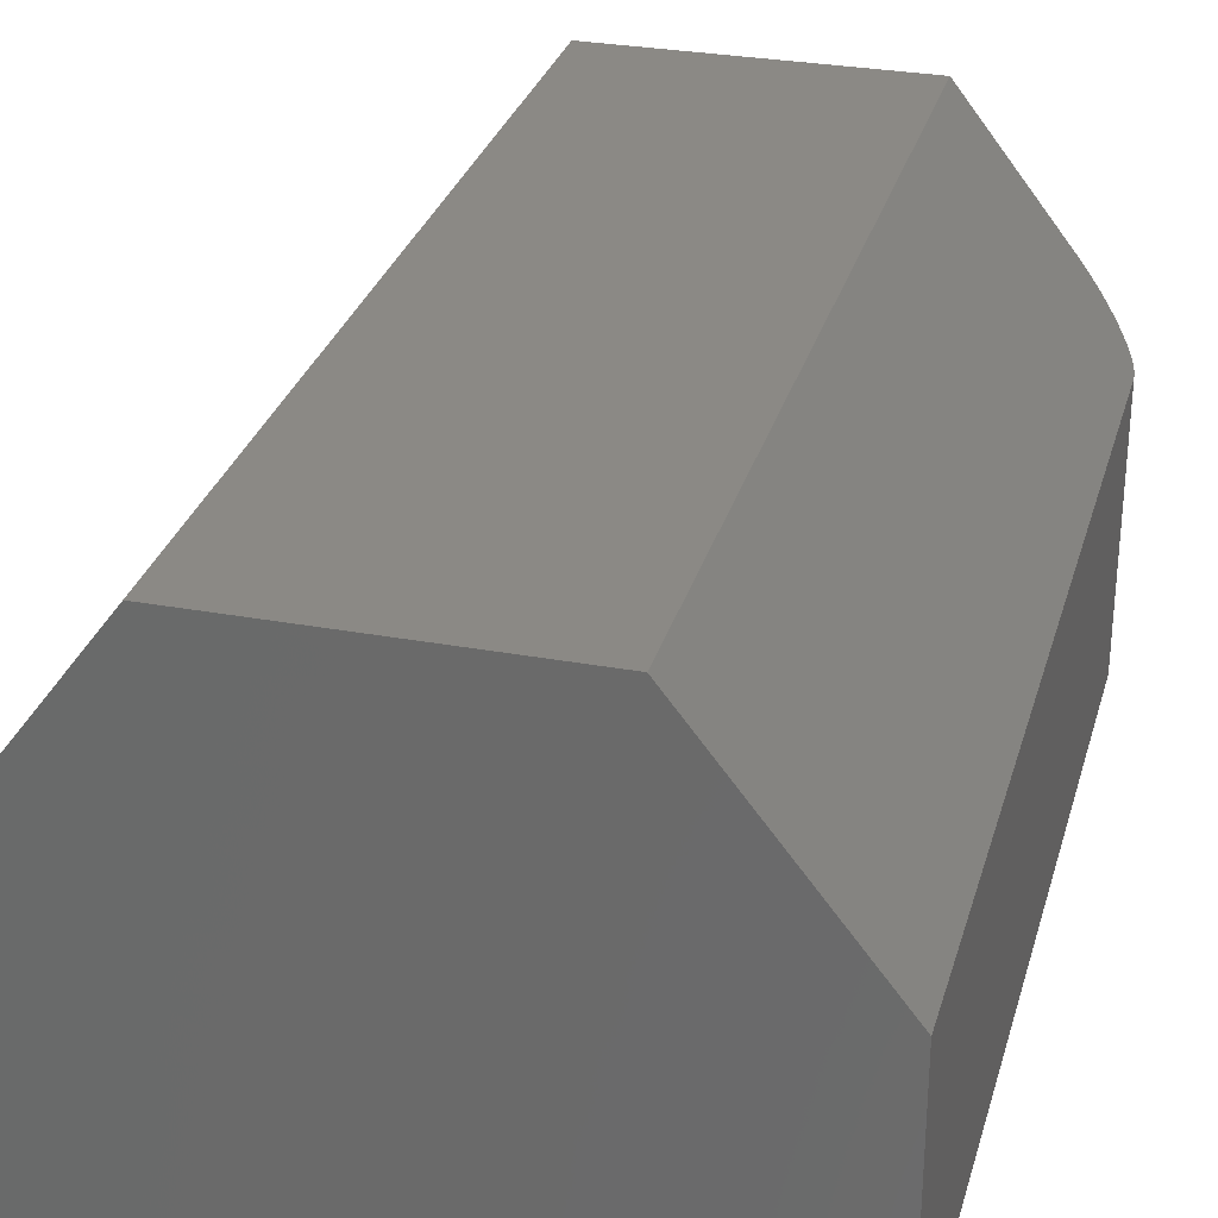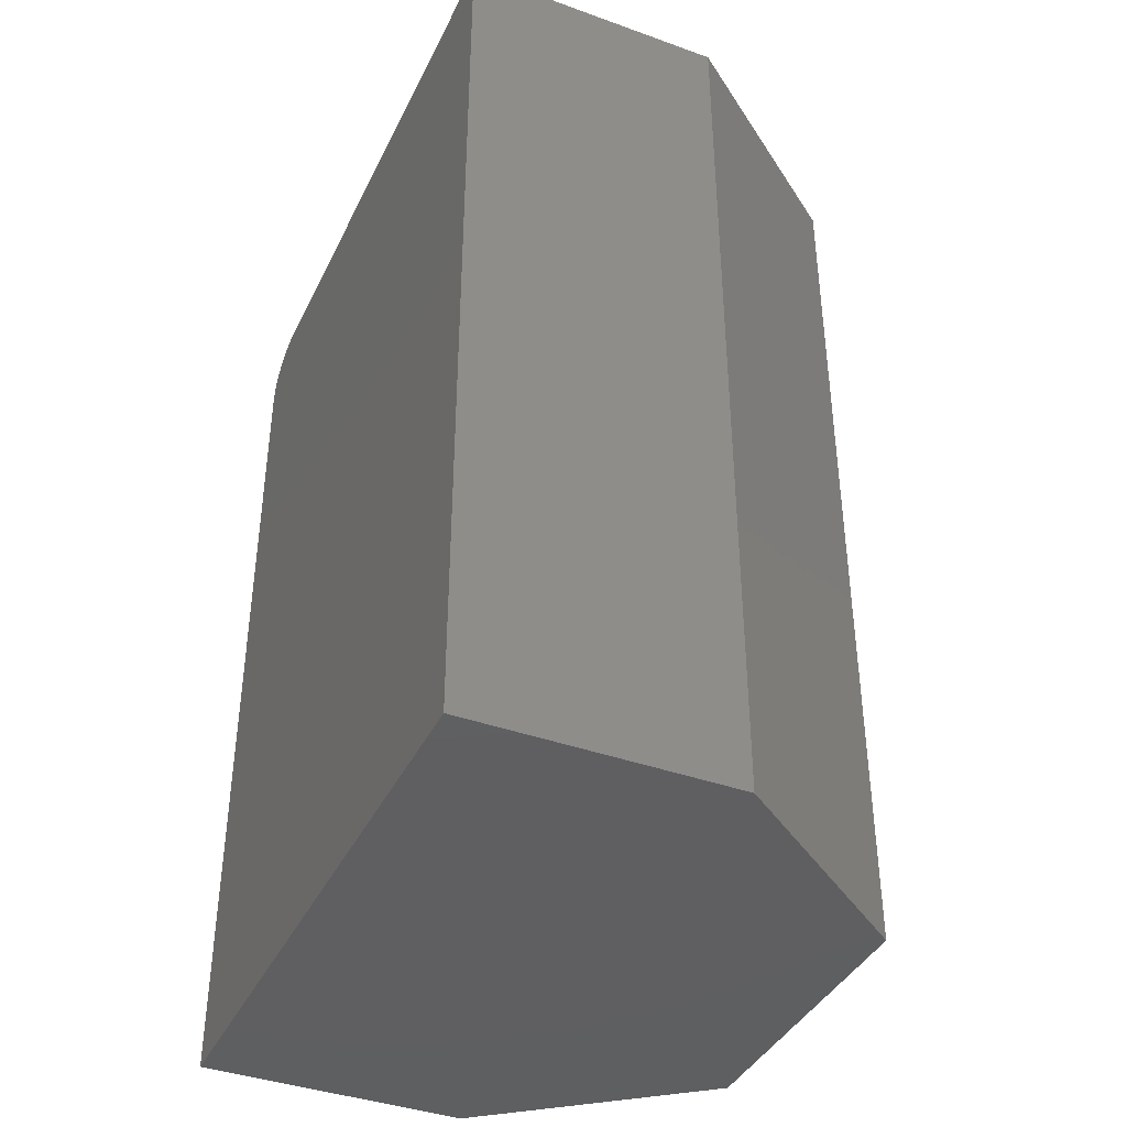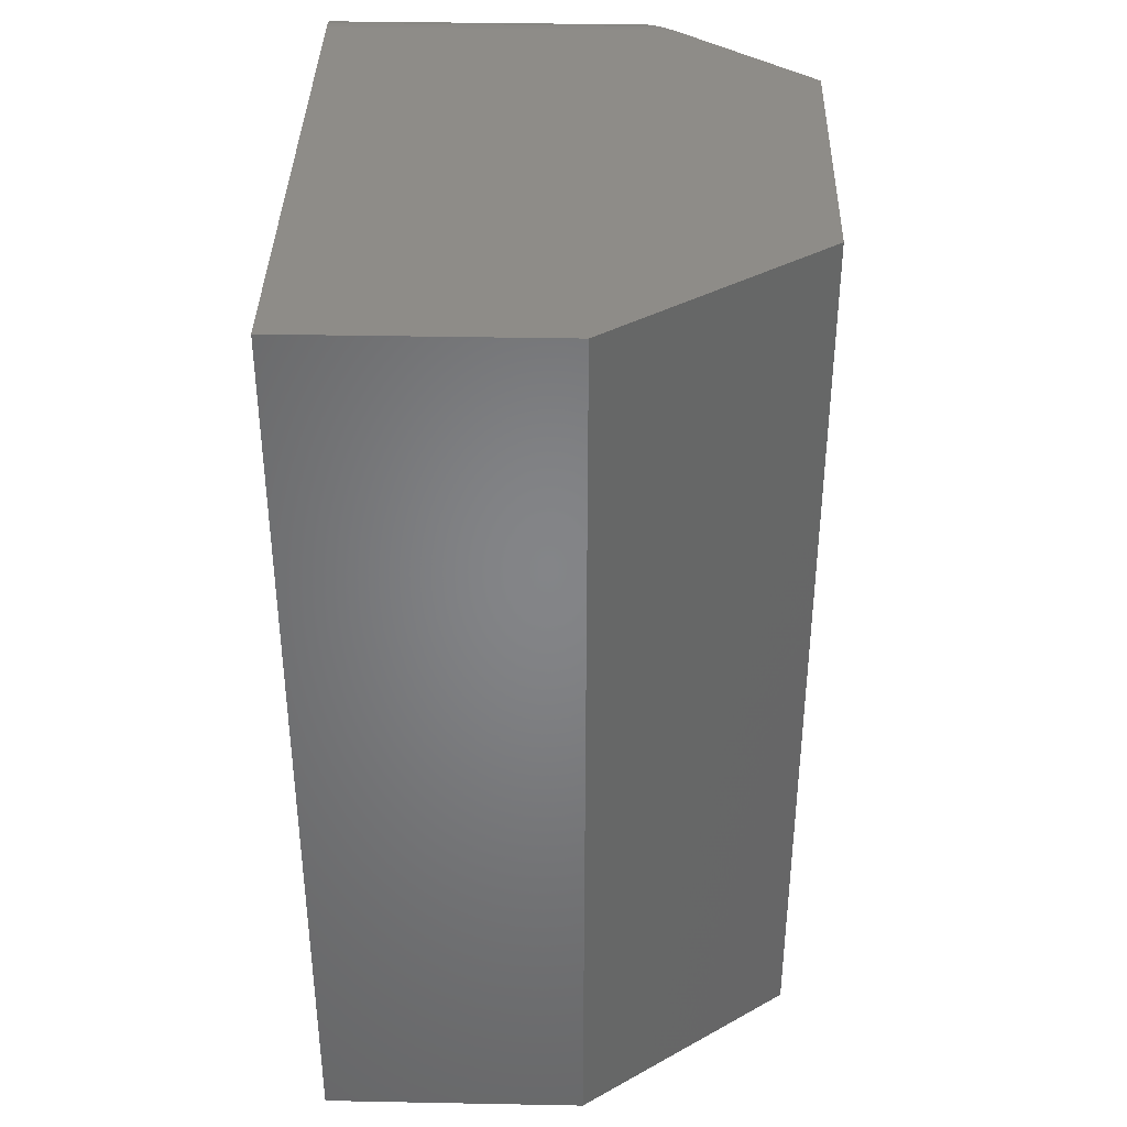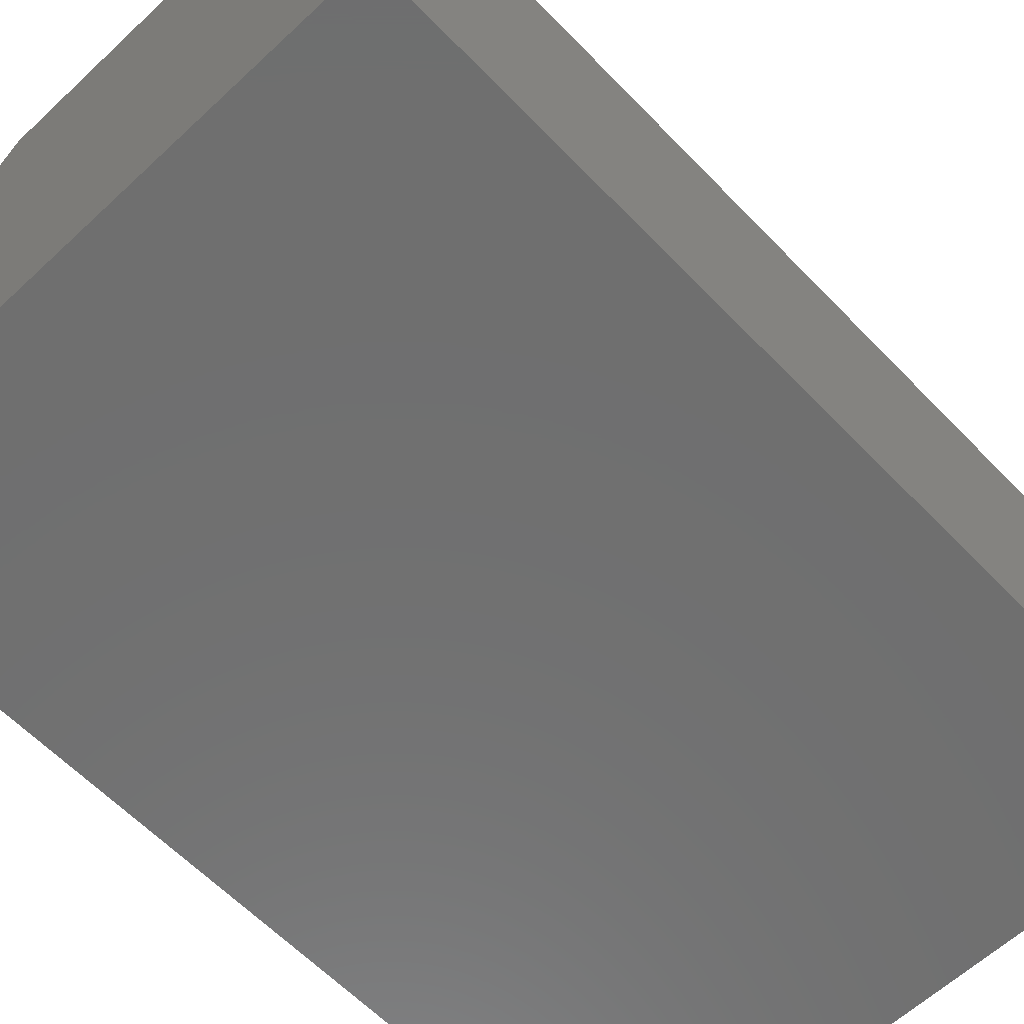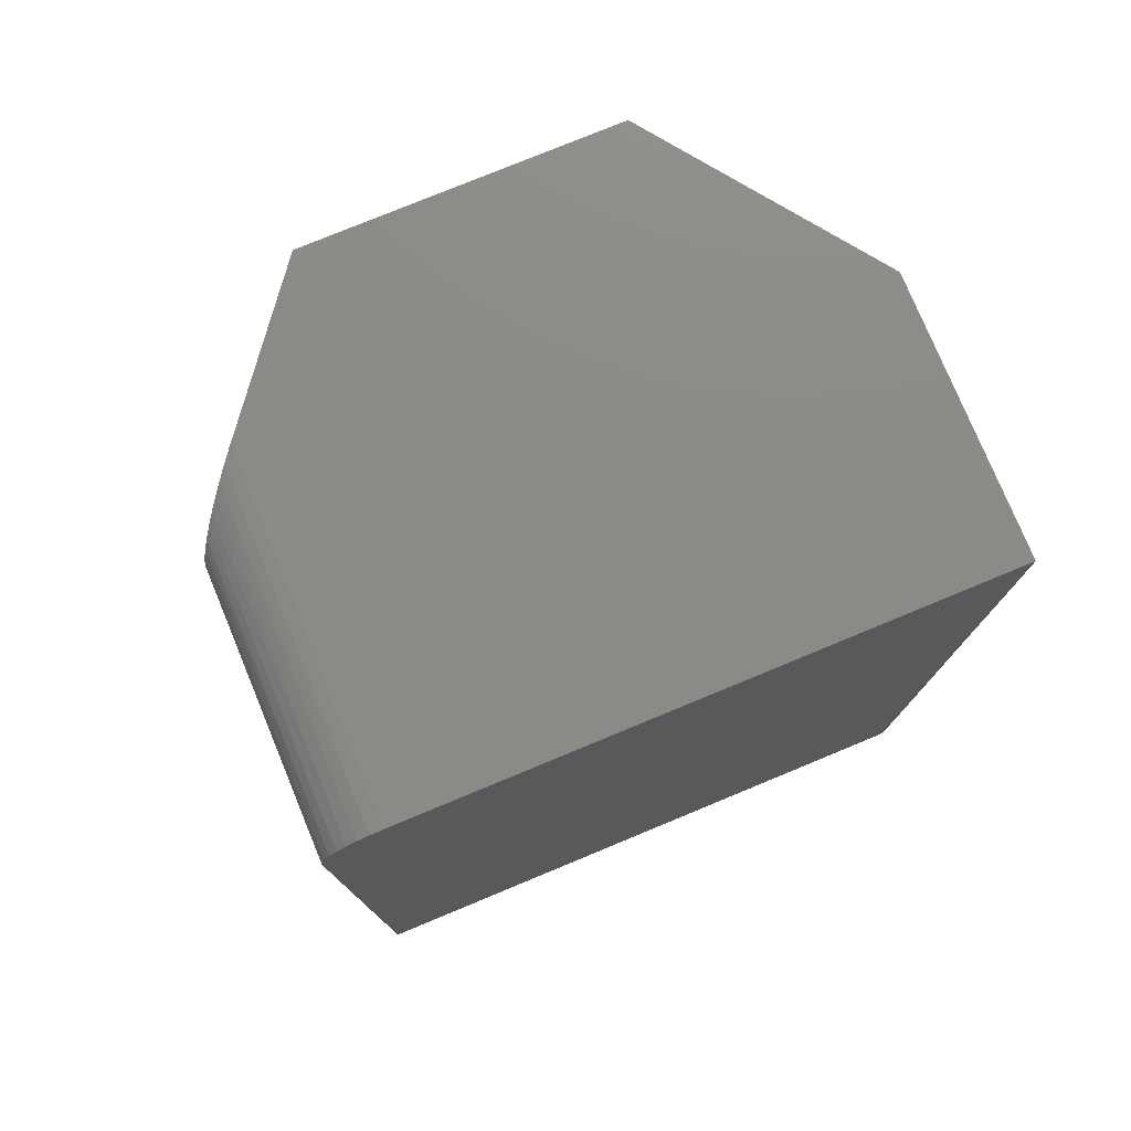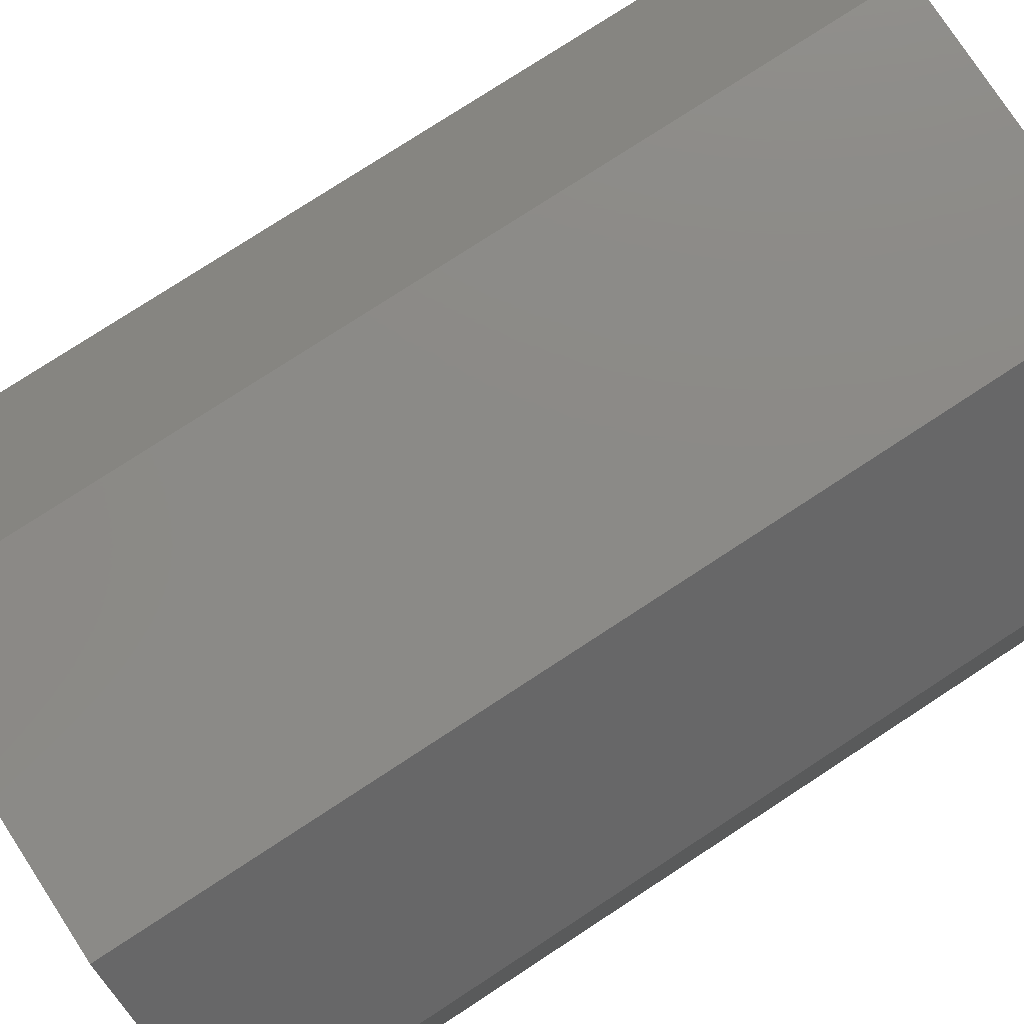
<metadata>
{"format":"stl","ext":"stl","renderer":"f3d","projection":"perspective","resolution":1024,"background":"white","views":[{"elev":29.7,"azim":15.1,"up":"+Z"},{"elev":-39.7,"azim":-114.0,"up":"+Y"},{"elev":37.7,"azim":-88.6,"up":"+Y"},{"elev":-61.1,"azim":-136.4,"up":"+Z"},{"elev":77.3,"azim":157.5,"up":"+Y"},{"elev":77.9,"azim":-123.1,"up":"+Z"}]}
</metadata>
<code>
# stl→obj: 33 verts, 62 faces
v 0.2615 0 0.449
v 0.3191 0 0.3755
v 0.09868 0 0.449
v 0.0148 0 0.3355
v 0.3191 0 0.1924
v 0.0148 0 0.1924
v 0.3503 -0.03125 0.3355
v 0.3502 -0.02878 0.3357
v 0.3495 -0.02392 0.3366
v 0.3499 -0.02635 0.336
v 0.2615 -0.5 0.449
v 0.3503 -0.5 0.3355
v 0.3339 -0.00373 0.3565
v 0.3488 -0.0216 0.3375
v 0.348 -0.0193 0.3386
v 0.347 -0.01715 0.3398
v 0.3445 -0.01307 0.343
v 0.3414 -0.009417 0.3469
v 0.3379 -0.006268 0.3515
v 0.3297 -0.001882 0.3618
v 0.3248 -0.0005344 0.3681
v 0.3503 -0.03125 0.1924
v 0.3503 -0.5 0.1924
v 0.331 -0.002379 0.1924
v 0.3252 -0.0006005 0.1924
v 0.3451 -0.01389 0.1924
v 0.348 -0.01929 0.1924
v 0.3364 -0.005267 0.1924
v 0.3412 -0.009153 0.1924
v 0.0148 -0.5 0.1924
v 0.3497 -0.02515 0.1924
v 0.09868 -0.5 0.449
v 0.0148 -0.5 0.3355
f 1 2 3
f 3 2 4
f 2 5 4
f 4 5 6
f 7 8 9
f 9 8 10
f 11 12 7
f 11 7 9
f 11 9 1
f 13 9 14
f 13 14 15
f 13 15 16
f 13 16 17
f 13 17 18
f 13 18 19
f 9 13 20
f 9 20 21
f 9 21 2
f 9 2 1
f 22 7 23
f 23 7 12
f 5 24 6
f 5 25 24
f 26 27 28
f 28 29 26
f 30 6 31
f 30 31 22
f 30 22 23
f 31 6 24
f 31 24 28
f 31 28 27
f 7 31 8
f 7 22 31
f 5 21 25
f 5 2 21
f 25 21 20
f 25 20 24
f 24 20 13
f 24 13 28
f 13 19 28
f 28 19 18
f 28 18 29
f 29 18 17
f 29 17 26
f 26 17 16
f 26 16 15
f 26 15 27
f 27 15 14
f 27 14 9
f 27 9 31
f 9 10 31
f 31 10 8
f 11 32 12
f 12 32 33
f 12 33 23
f 23 33 30
f 4 6 33
f 33 6 30
f 3 4 32
f 32 4 33
f 1 3 11
f 11 3 32

</code>
